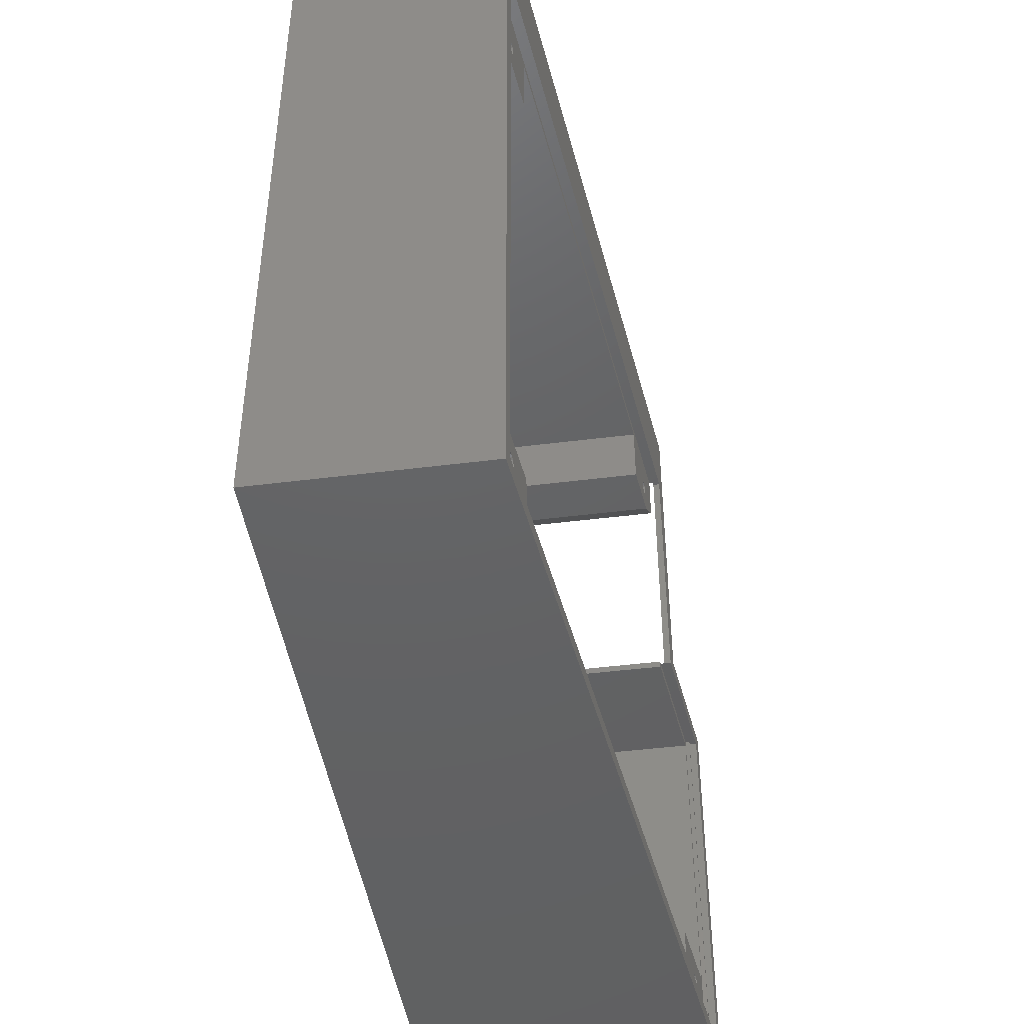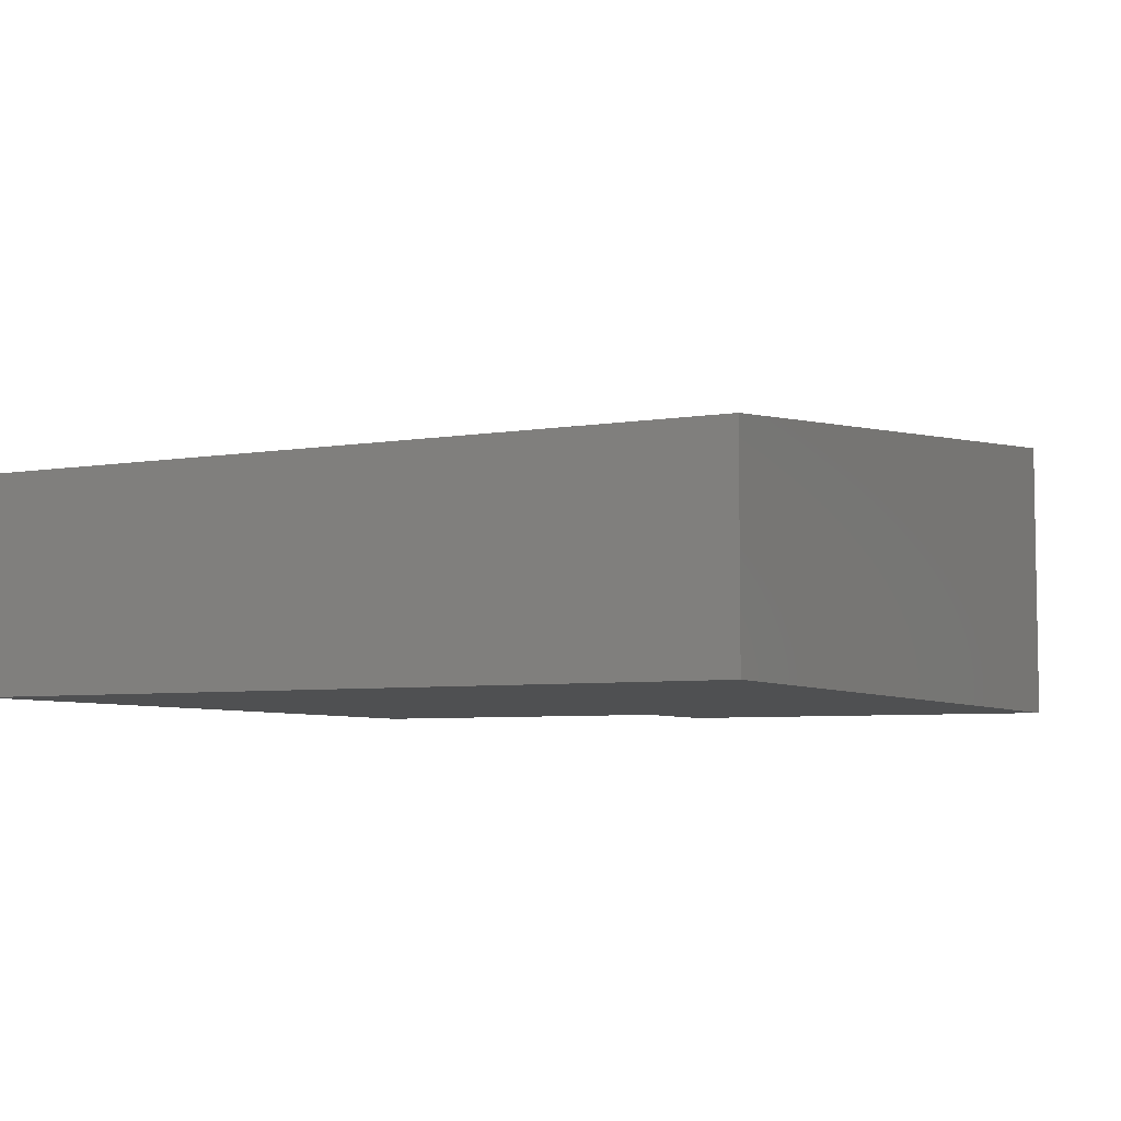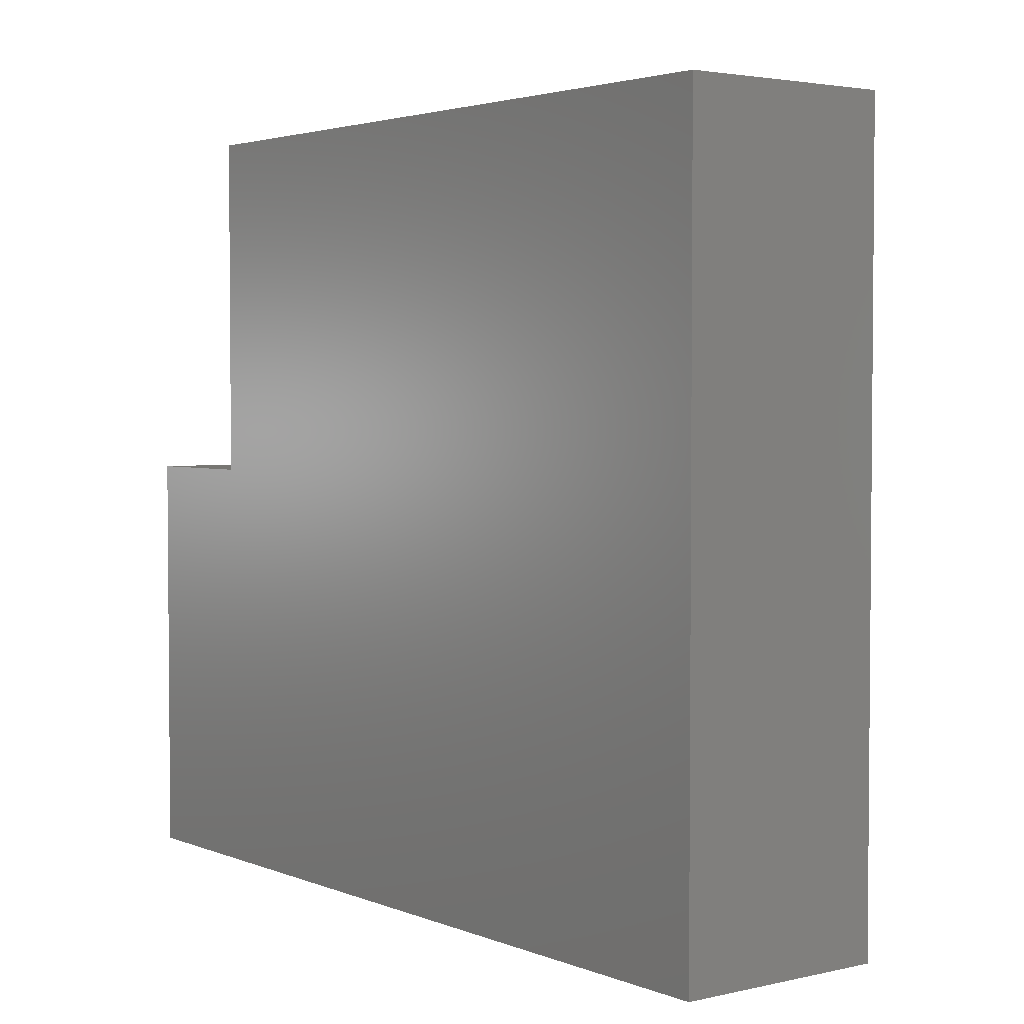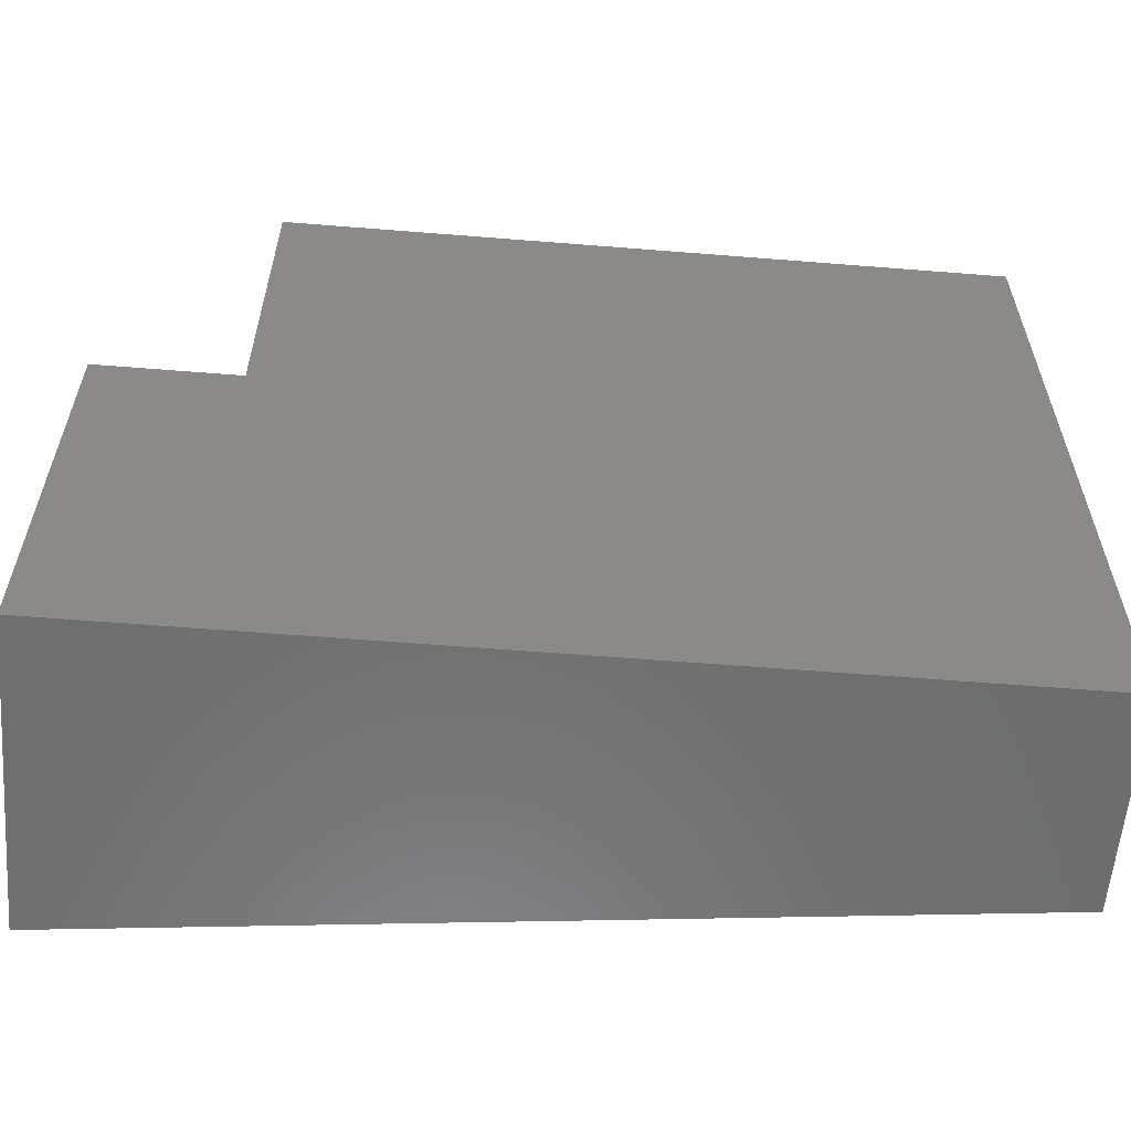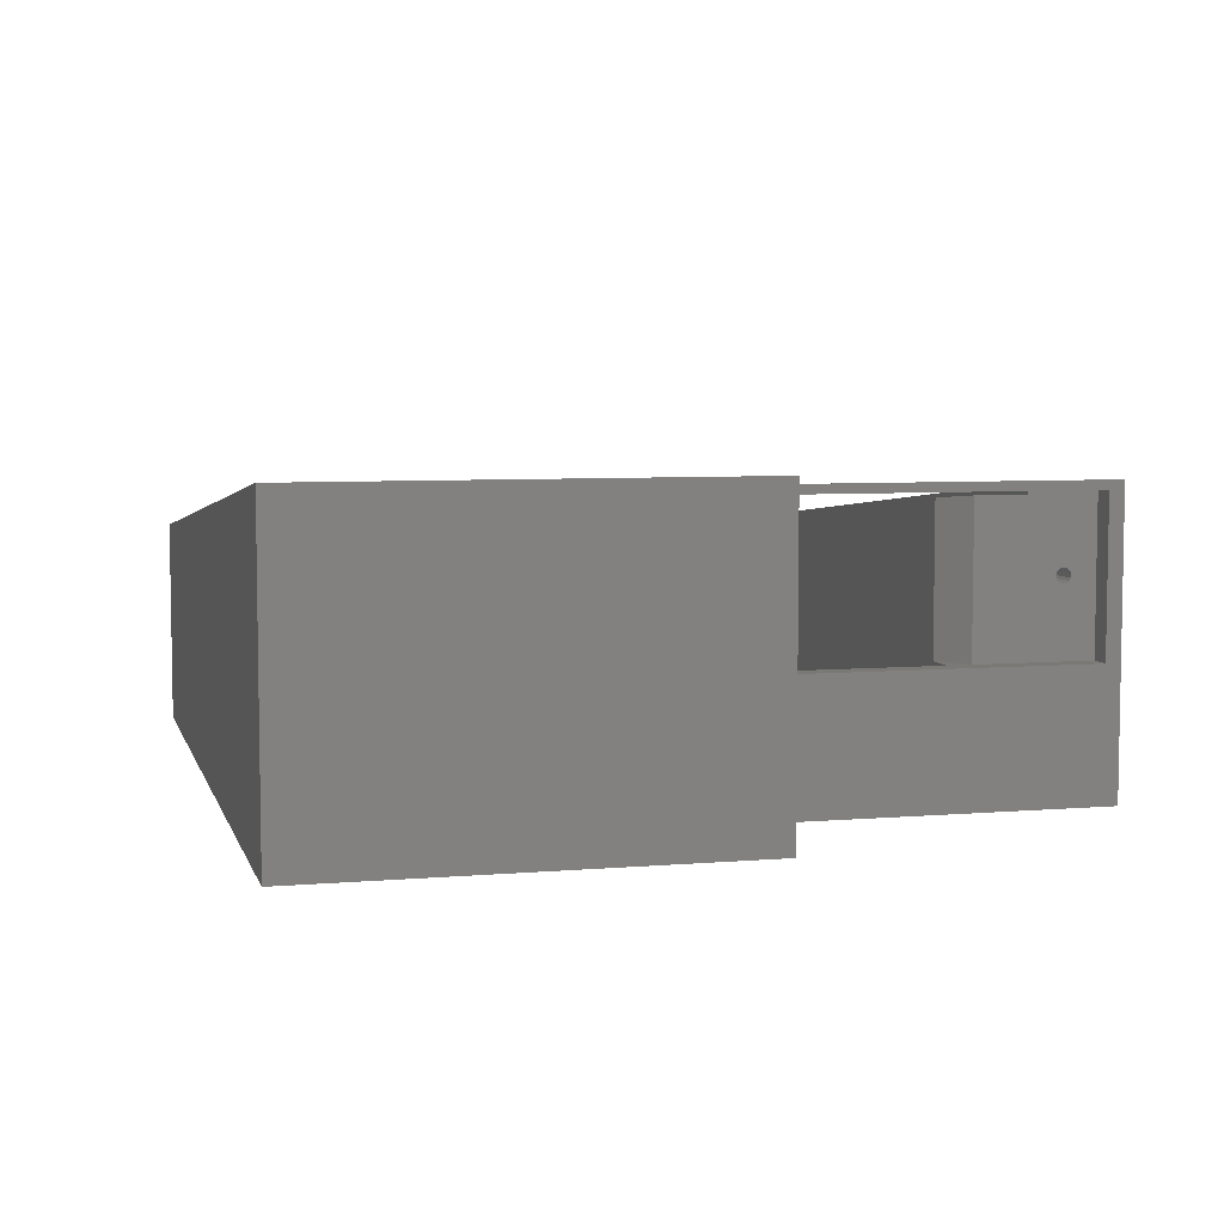
<metadata>
{"format":"stl","ext":"stl","renderer":"f3d","projection":"perspective","resolution":1024,"background":"white","views":[{"elev":-44.8,"azim":-81.6,"up":"+Y"},{"elev":-5.8,"azim":-62.9,"up":"+Z"},{"elev":3.1,"azim":-127.4,"up":"+Y"},{"elev":-59.1,"azim":175.3,"up":"+Y"},{"elev":6.1,"azim":75.6,"up":"+Z"}]}
</metadata>
<code>
# stl→obj: 237 verts, 474 faces
v 115.1 53.34 40
v 115.7 0 40
v 115.7 53.34 40
v 115.1 0 40
v 13 1 28.85
v 13 10 3
v 13 10 28.85
v 13 1 3
v 1 10 27.6
v 1 10 3
v 117.7 -2 0
v 98.6 55.34 0
v 117.7 55.34 0
v -2 102.4 0
v -2 -2 0
v 98.6 91.44 0
v 98.6 102.4 0
v 115.1 0 40.92
v 115.7 0 40.98
v -0.1536 0 28.98
v 115.1 0 39.41
v 0 0 27.5
v 102.7 1 3
v 102.7 10 38.13
v 102.7 10 3
v 102.7 1 38.13
v 114.7 10 3
v 114.7 10 39.37
v 13 81.44 28.85
v 13 90.44 3
v 13 90.44 28.85
v 13 81.44 3
v 1 81.44 27.6
v 1 81.44 3
v 83.6 81.44 3
v 83.6 90.44 36.15
v 83.6 90.44 3
v 83.6 81.44 36.15
v 91.24 81.44 17.3
v 91.24 81.44 36.95
v 95.6 81.44 3
v 95.6 81.44 17.3
v 95.6 52.34 3
v 114.7 52.34 3
v 115.1 53.34 40.92
v 115.7 53.34 40.98
v 96.1 53.34 38.95
v 115.1 53.34 39.41
v 96.09 53.34 37.45
v 95.6 53.34 37.4
v -0.1536 91.44 28.98
v 95.59 91.44 38
v 96.1 91.44 38.95
v 95.59 91.44 37.4
v 0 91.44 27.5
v 96.09 91.44 38
v 117.7 55.34 41.18
v 98.69 55.34 38
v 98.6 55.34 39.21
v 98.69 55.34 17.3
v 98.6 55.34 17.3
v 98.6 55.34 38
v 98.6 91.44 17.3
v 98.6 67.34 39.21
v 98.6 91.44 38
v 98.6 91.44 39.21
v -2 67.34 28.79
v -2 102.4 28.79
v -2 -2 28.79
v 117.7 -2 41.18
v 1 53.34 27.6
v 95.6 53.34 17.3
v 95.6 52.34 37.4
v 114.7 52.34 39.37
v 98.6 100.4 17.3
v 98.6 102.4 39.21
v 98.6 100.4 38
v 91.02 85.93 36.92
v 95.59 84.6 37.4
v 91.26 85.59 36.95
v 91.35 85.19 36.96
v 90.66 86.14 36.88
v 90.25 86.18 36.84
v 89.85 86.05 36.8
v 89.37 85.39 36.75
v 89.54 85.77 36.77
v 7.25 85.19 28.25
v 7.164 85.59 28.24
v 6.919 85.93 28.22
v 6.559 86.14 28.18
v 6.145 86.18 28.14
v 5.272 85.39 28.05
v 5.272 84.98 28.05
v 5.441 85.77 28.06
v 5.75 86.05 28.1
v 0 53.34 27.5
v 91.26 84.78 36.95
v 91.02 84.44 36.92
v 90.66 84.24 36.88
v 90.25 84.19 36.84
v 89.85 84.32 36.8
v 89.54 84.6 36.77
v 89.37 84.98 36.75
v 7.164 84.78 28.24
v 6.919 84.44 28.22
v 6.559 84.24 28.18
v 6.145 84.19 28.14
v 5.75 84.32 28.1
v 5.441 84.6 28.06
v 96.1 67.34 38.95
v 96.09 53.34 38
v -0.1536 67.34 28.98
v 7.25 6.25 28.25
v 7.164 6.657 28.24
v 6.919 6.993 28.22
v 6.559 7.201 28.18
v 6.145 7.245 28.14
v 5.272 6.458 28.05
v 5.272 6.042 28.05
v 5.441 6.838 28.06
v 5.75 7.116 28.1
v 110.4 6.657 38.92
v 110.5 6.25 38.93
v 110.1 6.993 38.9
v 109.8 7.201 38.86
v 109.3 7.245 38.82
v 108.5 6.458 38.73
v 108.5 6.042 38.73
v 108.6 6.838 38.75
v 109 7.116 38.78
v 110.4 5.843 38.92
v 110.1 5.507 38.9
v 109.8 5.299 38.86
v 109.3 5.255 38.82
v 109 5.384 38.78
v 108.6 5.662 38.75
v 7.164 5.843 28.24
v 6.919 5.507 28.22
v 6.559 5.299 28.18
v 6.145 5.255 28.14
v 5.75 5.384 28.1
v 5.441 5.662 28.06
v 7.25 6.25 13
v 7.164 6.657 13
v 5.272 6.458 13
v 5.272 6.042 13
v 6.145 7.245 13
v 5.75 7.116 13
v 6.559 5.299 13
v 6.145 5.255 13
v 7.164 5.843 13
v 6.919 6.993 13
v 6.919 5.507 13
v 6.559 7.201 13
v 5.75 5.384 13
v 5.441 6.838 13
v 5.441 5.662 13
v 110.5 6.25 13
v 110.4 6.657 13
v 108.5 6.458 13
v 108.5 6.042 13
v 109.3 7.245 13
v 109 7.116 13
v 108.6 6.838 13
v 109.8 5.299 13
v 109.3 5.255 13
v 110.4 5.843 13
v 110.1 6.993 13
v 110.1 5.507 13
v 109.8 7.201 13
v 109 5.384 13
v 108.6 5.662 13
v 7.25 85.19 13
v 7.164 85.59 13
v 5.272 85.39 13
v 5.272 84.98 13
v 6.559 84.24 13
v 6.145 84.19 13
v 6.559 86.14 13
v 6.145 86.18 13
v 6.919 85.93 13
v 5.75 86.05 13
v 5.441 85.77 13
v 7.164 84.78 13
v 6.919 84.44 13
v 5.75 84.32 13
v 5.441 84.6 13
v 91.35 85.19 13
v 91.26 85.59 13
v 89.37 85.39 13
v 89.37 84.98 13
v 90.66 84.24 13
v 90.25 84.19 13
v 90.25 86.18 13
v 89.85 86.05 13
v 89.54 85.77 13
v 91.02 85.93 13
v 90.66 86.14 13
v 91.26 84.78 13
v 89.54 84.6 13
v 91.02 84.44 13
v 89.85 84.32 13
v 83.6 96.59 26.74
v 95.59 96.19 26.65
v 95.59 96.59 26.74
v 83.6 96.19 26.65
v 83.6 95.98 28.63
v 95.59 96.39 28.63
v 95.59 95.98 28.63
v 83.6 96.39 28.63
v 95.59 95.24 27.34
v 83.6 95.19 27.75
v 95.59 95.19 27.75
v 83.6 95.24 27.34
v 83.6 97.18 27.75
v 95.59 97.05 28.15
v 83.6 97.05 28.15
v 95.59 97.18 27.75
v 95.59 96.77 28.46
v 83.6 96.77 28.46
v 83.6 97.14 27.34
v 83.6 96.93 26.98
v 83.6 95.78 26.74
v 83.6 95.6 28.46
v 83.6 95.44 26.98
v 83.6 95.32 28.15
v 95.59 96.93 26.98
v 95.59 97.14 27.34
v 95.59 95.78 26.74
v 95.59 95.44 26.98
v 95.59 95.32 28.15
v 95.59 95.6 28.46
v 95.59 100.4 38
v 95.59 100.4 17.3
v 95.59 84.6 17.3
v 98.69 53.34 38
v 98.69 53.34 17.3
f 1 2 3
f 2 1 4
f 5 6 7
f 6 5 8
f 6 9 7
f 9 6 10
f 11 12 13
f 14 12 15
f 15 12 11
f 12 14 16
f 16 14 17
f 2 18 19
f 18 2 4
f 4 20 18
f 21 20 4
f 20 21 22
f 23 24 25
f 24 23 26
f 27 24 28
f 24 27 25
f 29 30 31
f 30 29 32
f 32 33 34
f 33 32 29
f 35 36 37
f 36 35 38
f 38 39 40
f 35 39 38
f 41 39 35
f 39 41 42
f 37 30 35
f 41 35 43
f 44 25 27
f 43 25 44
f 6 25 43
f 32 43 35
f 32 35 30
f 43 32 6
f 25 6 23
f 23 6 8
f 34 6 32
f 6 34 10
f 3 45 1
f 45 3 46
f 47 1 45
f 47 48 1
f 49 48 47
f 48 49 50
f 51 52 53
f 51 54 52
f 54 51 55
f 53 52 56
f 2 46 3
f 46 2 19
f 57 58 59
f 57 60 58
f 13 60 57
f 12 60 13
f 60 12 61
f 59 58 62
f 61 16 63
f 16 61 12
f 64 65 66
f 62 64 59
f 64 62 65
f 14 67 68
f 15 67 14
f 67 15 69
f 11 69 15
f 69 11 70
f 70 13 57
f 13 70 11
f 71 34 33
f 10 71 9
f 71 10 34
f 37 31 30
f 31 37 36
f 41 72 42
f 43 72 41
f 73 72 43
f 72 73 50
f 44 73 43
f 73 44 74
f 27 74 44
f 74 27 28
f 23 5 26
f 5 23 8
f 75 76 77
f 66 77 76
f 77 66 65
f 76 75 17
f 16 75 63
f 75 16 17
f 17 68 76
f 68 17 14
f 78 79 54
f 79 80 81
f 79 78 80
f 54 82 78
f 54 83 82
f 36 83 54
f 83 36 84
f 38 85 36
f 86 36 85
f 84 36 86
f 54 31 36
f 31 87 29
f 31 88 87
f 31 89 88
f 31 90 89
f 31 91 90
f 55 91 31
f 92 33 93
f 55 92 94
f 55 31 54
f 91 55 95
f 55 94 95
f 92 55 33
f 96 33 55
f 33 96 71
f 97 79 81
f 97 40 79
f 98 40 97
f 99 40 98
f 100 40 99
f 101 40 100
f 38 101 102
f 85 38 103
f 103 38 102
f 101 38 40
f 104 29 87
f 105 29 104
f 106 29 105
f 107 29 106
f 33 107 108
f 107 33 29
f 109 33 108
f 33 109 93
f 56 110 53
f 111 110 56
f 111 47 110
f 47 111 49
f 112 55 51
f 112 96 55
f 20 96 112
f 96 20 22
f 71 96 9
f 7 113 5
f 7 114 113
f 7 115 114
f 7 116 115
f 7 117 116
f 9 117 7
f 118 9 119
f 120 9 118
f 121 9 120
f 117 9 121
f 28 122 123
f 28 124 122
f 28 125 124
f 28 126 125
f 24 126 28
f 127 24 128
f 129 24 127
f 130 24 129
f 126 24 130
f 28 48 74
f 50 74 48
f 74 50 73
f 48 28 21
f 123 21 28
f 131 21 123
f 132 21 131
f 133 21 132
f 134 21 133
f 26 134 135
f 26 128 24
f 128 26 136
f 136 26 135
f 134 26 21
f 5 21 26
f 137 5 113
f 138 5 137
f 139 5 138
f 140 5 139
f 22 140 141
f 22 119 9
f 5 22 21
f 140 22 5
f 142 22 141
f 119 22 142
f 22 9 96
f 21 1 48
f 1 21 4
f 66 53 64
f 76 53 66
f 68 53 76
f 53 68 51
f 67 51 68
f 51 67 112
f 64 53 110
f 112 67 20
f 64 110 59
f 57 46 70
f 57 45 46
f 59 45 57
f 59 47 45
f 47 59 110
f 19 70 46
f 18 70 19
f 69 18 20
f 18 69 70
f 69 20 67
f 143 114 144
f 114 143 113
f 119 145 118
f 145 119 146
f 147 121 148
f 121 147 117
f 149 140 139
f 140 149 150
f 144 151 143
f 152 151 144
f 152 153 151
f 154 153 152
f 154 149 153
f 147 149 154
f 147 150 149
f 148 150 147
f 148 155 150
f 156 155 148
f 156 157 155
f 145 157 156
f 157 145 146
f 152 116 154
f 116 152 115
f 144 115 152
f 115 144 114
f 154 117 147
f 117 154 116
f 118 156 120
f 156 118 145
f 148 120 156
f 120 148 121
f 137 143 151
f 143 137 113
f 150 141 140
f 141 150 155
f 157 119 142
f 119 157 146
f 138 151 153
f 151 138 137
f 153 139 138
f 139 153 149
f 155 142 141
f 142 155 157
f 158 122 159
f 122 158 123
f 128 160 127
f 160 128 161
f 162 130 163
f 130 162 126
f 163 129 164
f 129 163 130
f 165 134 133
f 134 165 166
f 159 167 158
f 168 167 159
f 168 169 167
f 170 169 168
f 170 165 169
f 162 165 170
f 162 166 165
f 163 166 162
f 163 171 166
f 164 171 163
f 164 172 171
f 160 172 164
f 172 160 161
f 168 125 170
f 125 168 124
f 159 124 168
f 124 159 122
f 170 126 162
f 126 170 125
f 127 164 129
f 164 127 160
f 131 158 167
f 158 131 123
f 166 135 134
f 135 166 171
f 172 128 136
f 128 172 161
f 132 167 169
f 167 132 131
f 169 133 132
f 133 169 165
f 171 136 135
f 136 171 172
f 173 88 174
f 88 173 87
f 93 175 92
f 175 93 176
f 177 107 106
f 107 177 178
f 179 91 180
f 91 179 90
f 174 89 181
f 89 174 88
f 181 90 179
f 90 181 89
f 182 94 183
f 94 182 95
f 92 183 94
f 183 92 175
f 180 95 182
f 95 180 91
f 104 173 184
f 173 104 87
f 174 184 173
f 181 184 174
f 181 185 184
f 179 185 181
f 179 177 185
f 180 177 179
f 180 178 177
f 182 178 180
f 182 186 178
f 183 186 182
f 183 187 186
f 175 187 183
f 187 175 176
f 185 106 105
f 106 185 177
f 178 108 107
f 108 178 186
f 186 109 108
f 109 186 187
f 187 93 109
f 93 187 176
f 105 184 185
f 184 105 104
f 188 80 189
f 80 188 81
f 103 190 85
f 190 103 191
f 192 100 99
f 100 192 193
f 194 84 195
f 84 194 83
f 195 86 196
f 86 195 84
f 197 82 198
f 82 197 78
f 189 78 197
f 78 189 80
f 198 83 194
f 83 198 82
f 85 196 86
f 196 85 190
f 97 188 199
f 188 97 81
f 200 103 102
f 103 200 191
f 189 199 188
f 197 199 189
f 197 201 199
f 198 201 197
f 198 192 201
f 194 192 198
f 194 193 192
f 195 193 194
f 195 202 193
f 196 202 195
f 196 200 202
f 190 200 196
f 200 190 191
f 201 99 98
f 99 201 192
f 193 101 100
f 101 193 202
f 202 102 101
f 102 202 200
f 98 199 201
f 199 98 97
f 203 204 205
f 204 203 206
f 207 208 209
f 208 207 210
f 211 212 213
f 212 211 214
f 215 216 217
f 216 215 218
f 217 219 220
f 219 217 216
f 217 221 215
f 217 222 221
f 220 222 217
f 220 203 222
f 210 203 220
f 210 206 203
f 207 206 210
f 207 223 206
f 224 223 207
f 224 225 223
f 226 225 224
f 226 214 225
f 214 226 212
f 222 205 227
f 205 222 203
f 221 218 215
f 218 221 228
f 210 219 208
f 219 210 220
f 206 229 204
f 229 206 223
f 222 228 221
f 228 222 227
f 230 214 211
f 214 230 225
f 213 226 231
f 226 213 212
f 224 209 232
f 209 224 207
f 223 230 229
f 230 223 225
f 231 224 232
f 224 231 226
f 233 218 234
f 233 216 218
f 233 219 216
f 233 208 219
f 233 209 208
f 54 209 233
f 209 54 232
f 232 54 231
f 54 233 52
f 228 234 218
f 227 234 228
f 205 234 227
f 204 234 205
f 229 234 204
f 235 229 230
f 235 230 211
f 79 231 54
f 231 79 213
f 235 213 79
f 213 235 211
f 229 235 234
f 236 62 58
f 56 62 111
f 111 62 236
f 62 56 65
f 65 56 77
f 233 56 52
f 56 233 77
f 237 58 60
f 58 237 236
f 234 77 233
f 77 234 75
f 63 42 61
f 234 63 75
f 63 234 235
f 63 235 42
f 42 235 39
f 61 237 60
f 72 61 42
f 61 72 237
f 236 49 111
f 237 49 236
f 72 49 237
f 49 72 50
f 235 40 39
f 40 235 79

</code>
